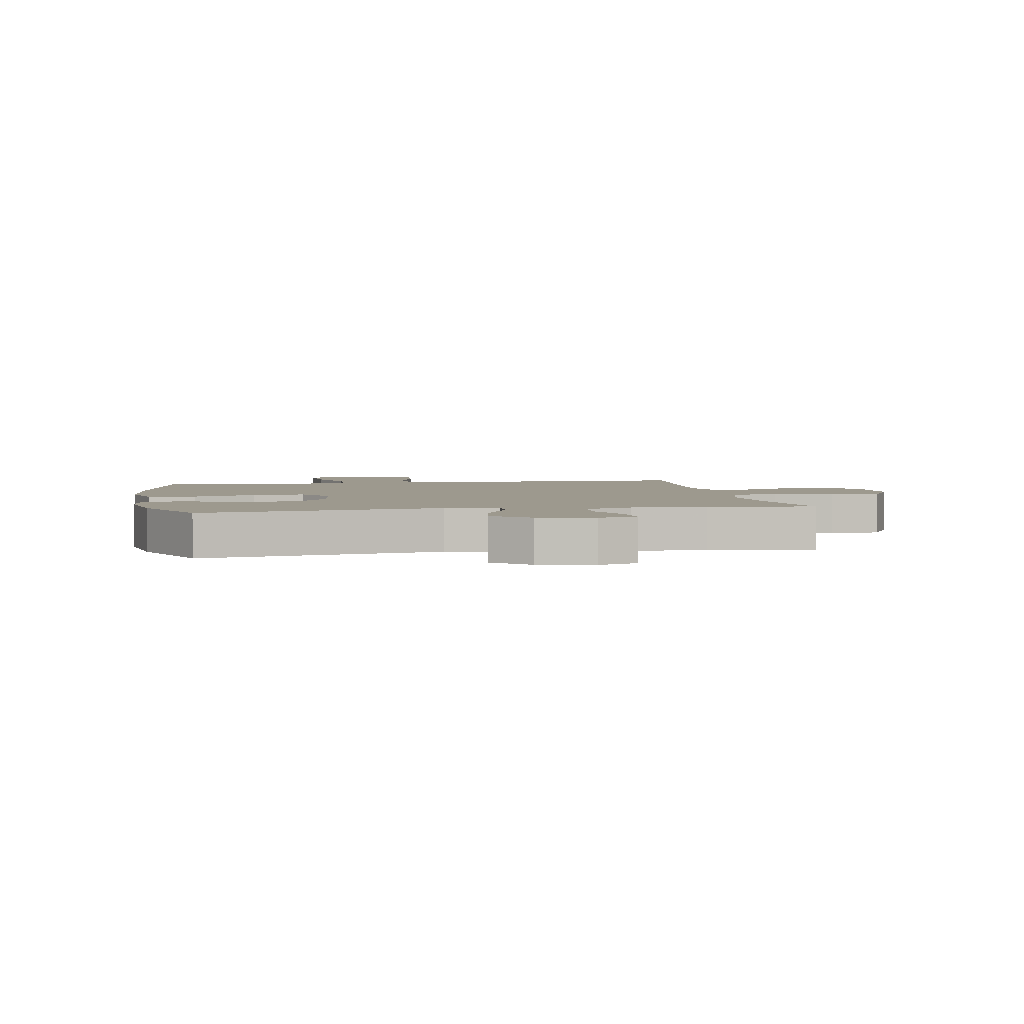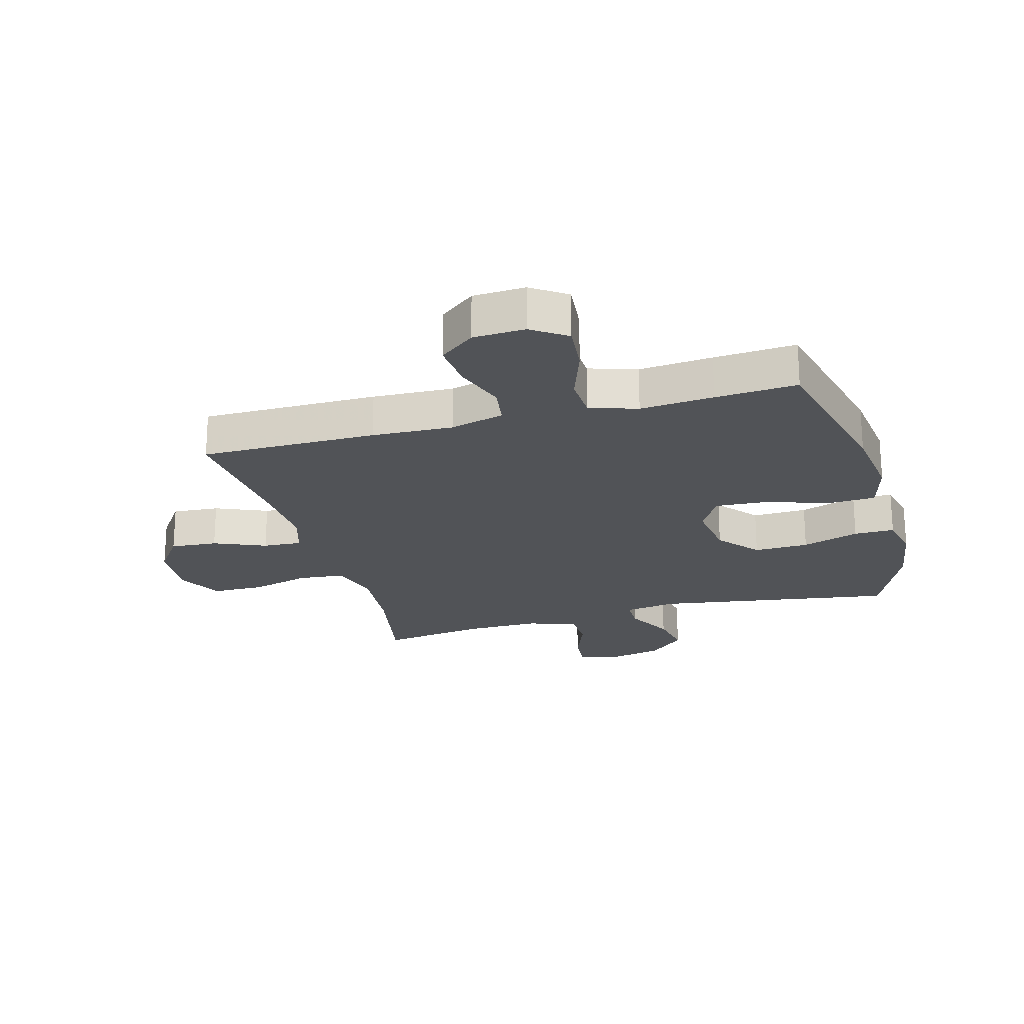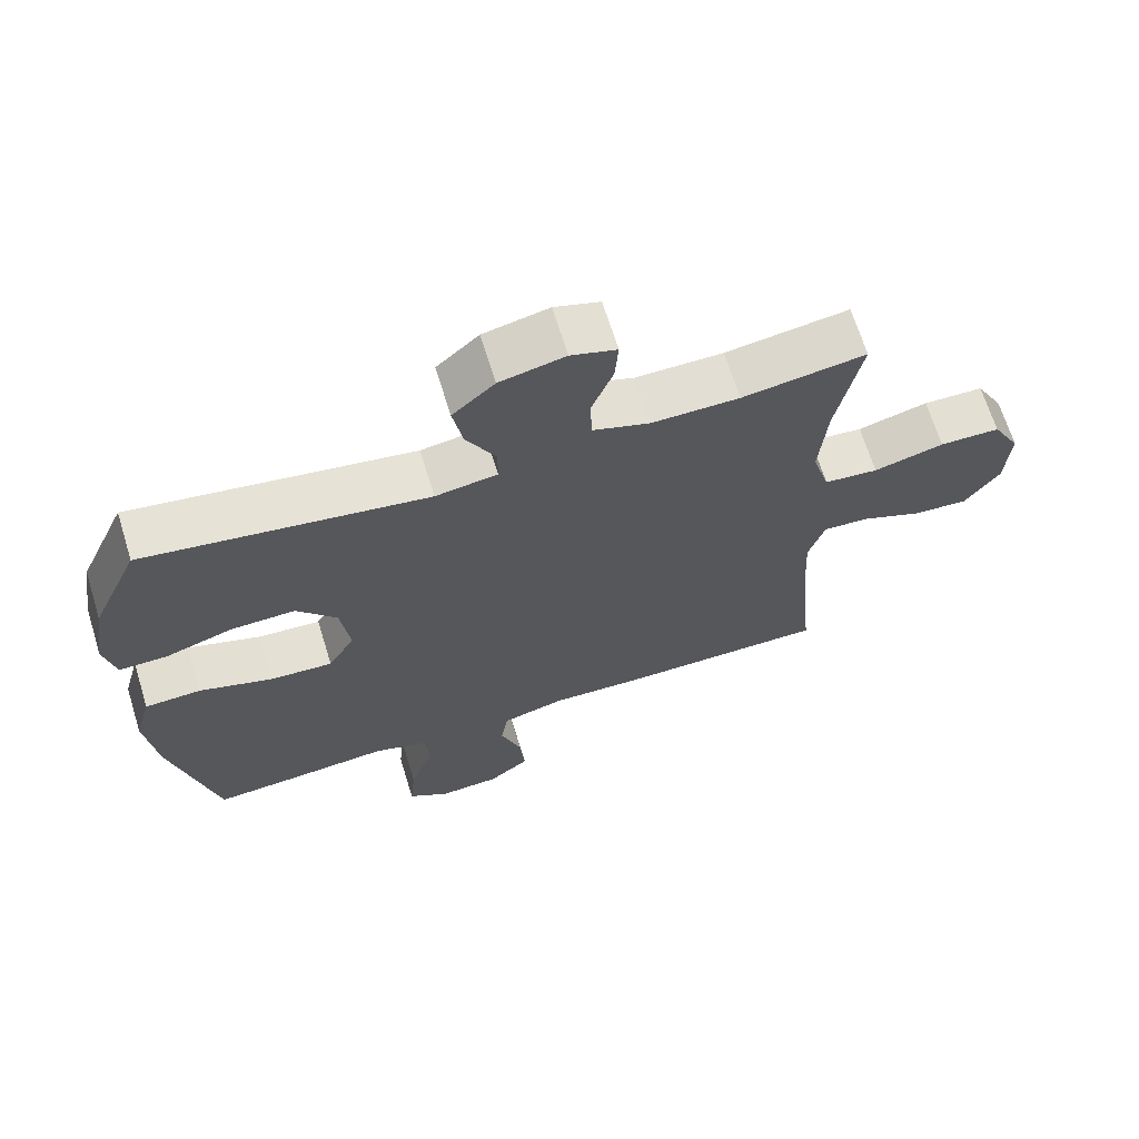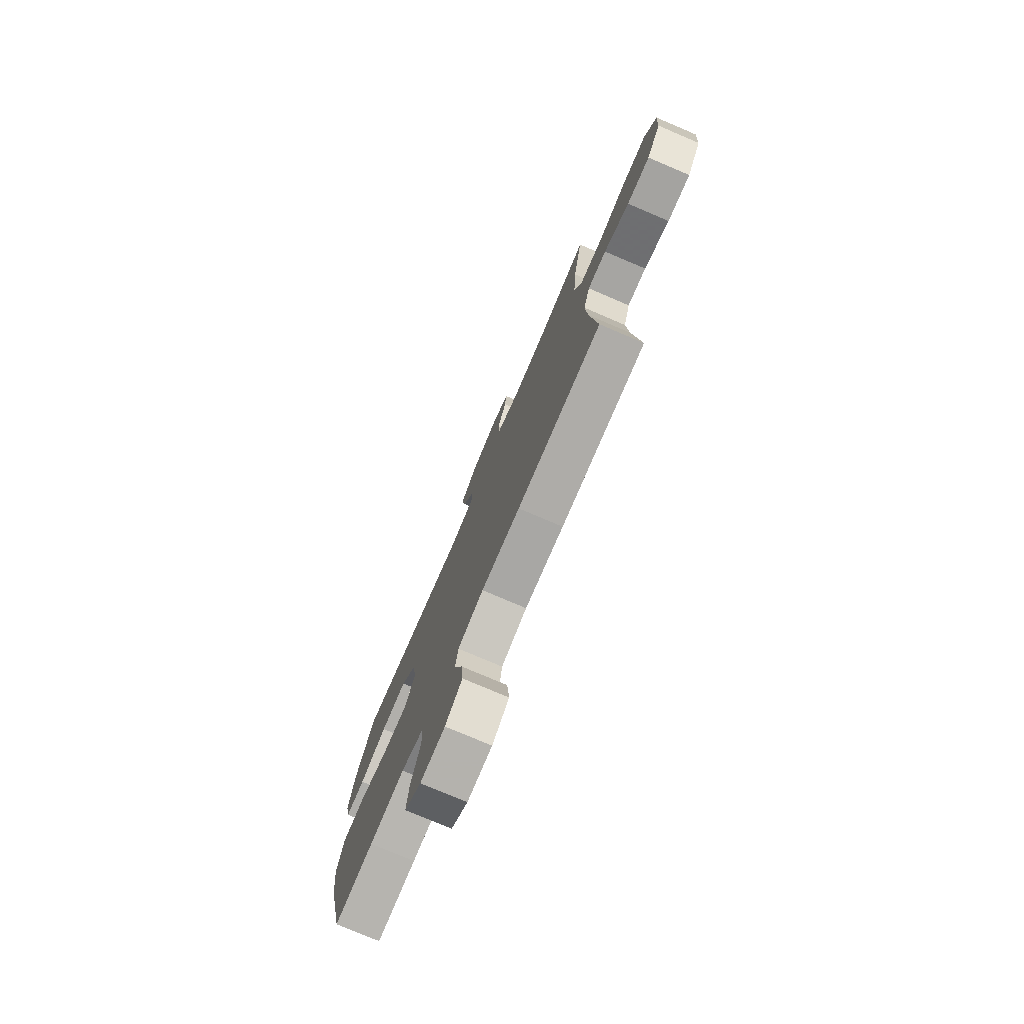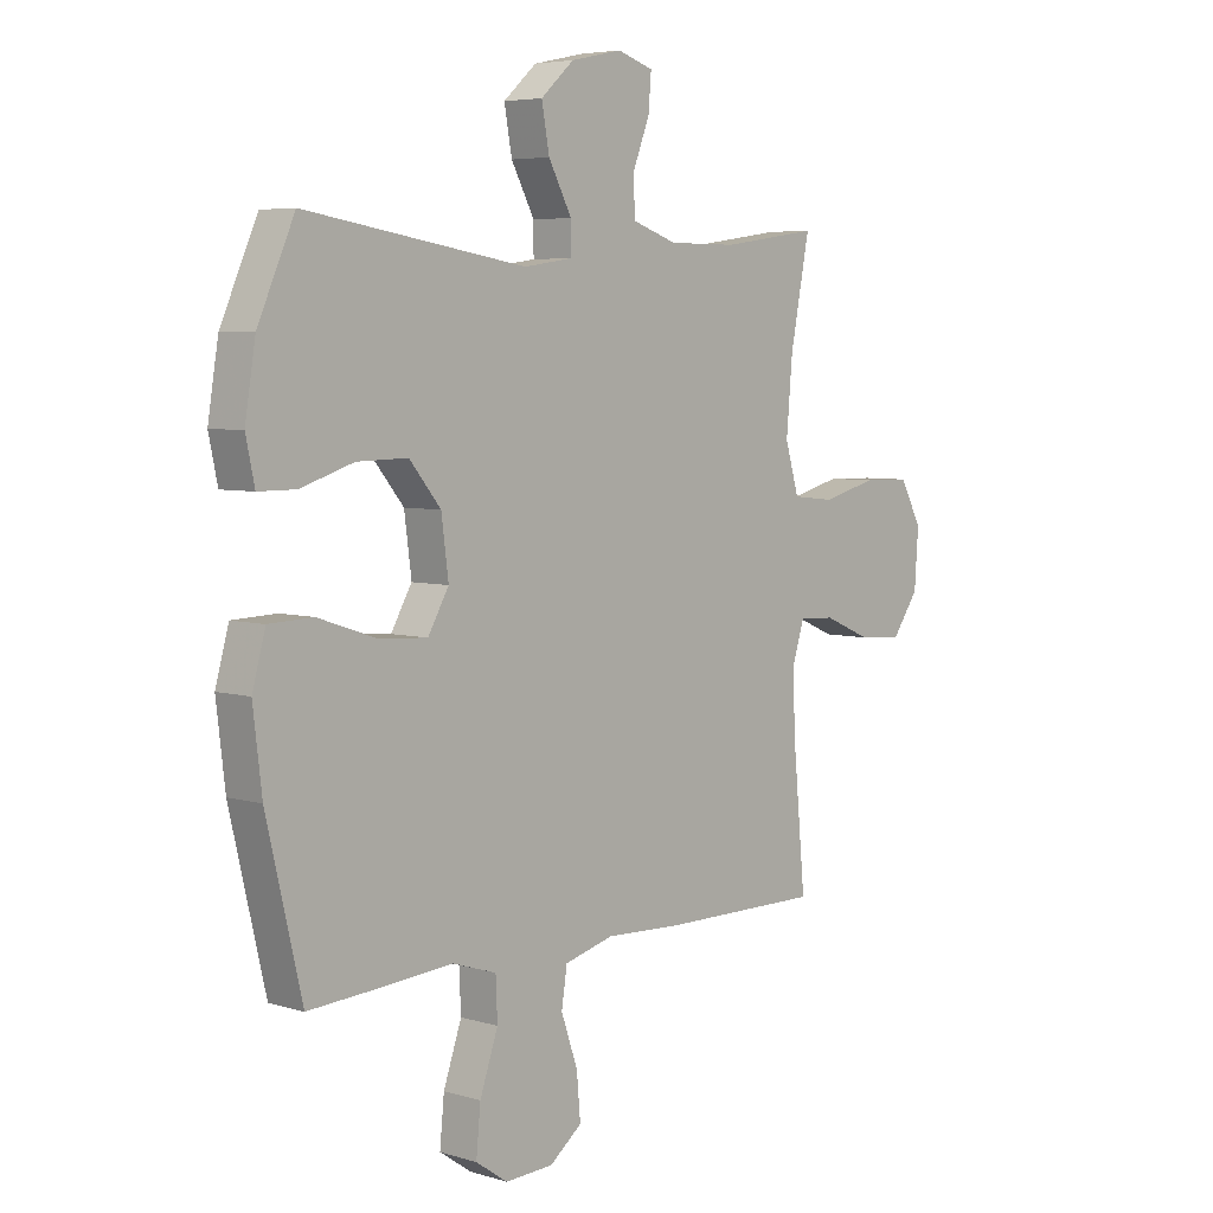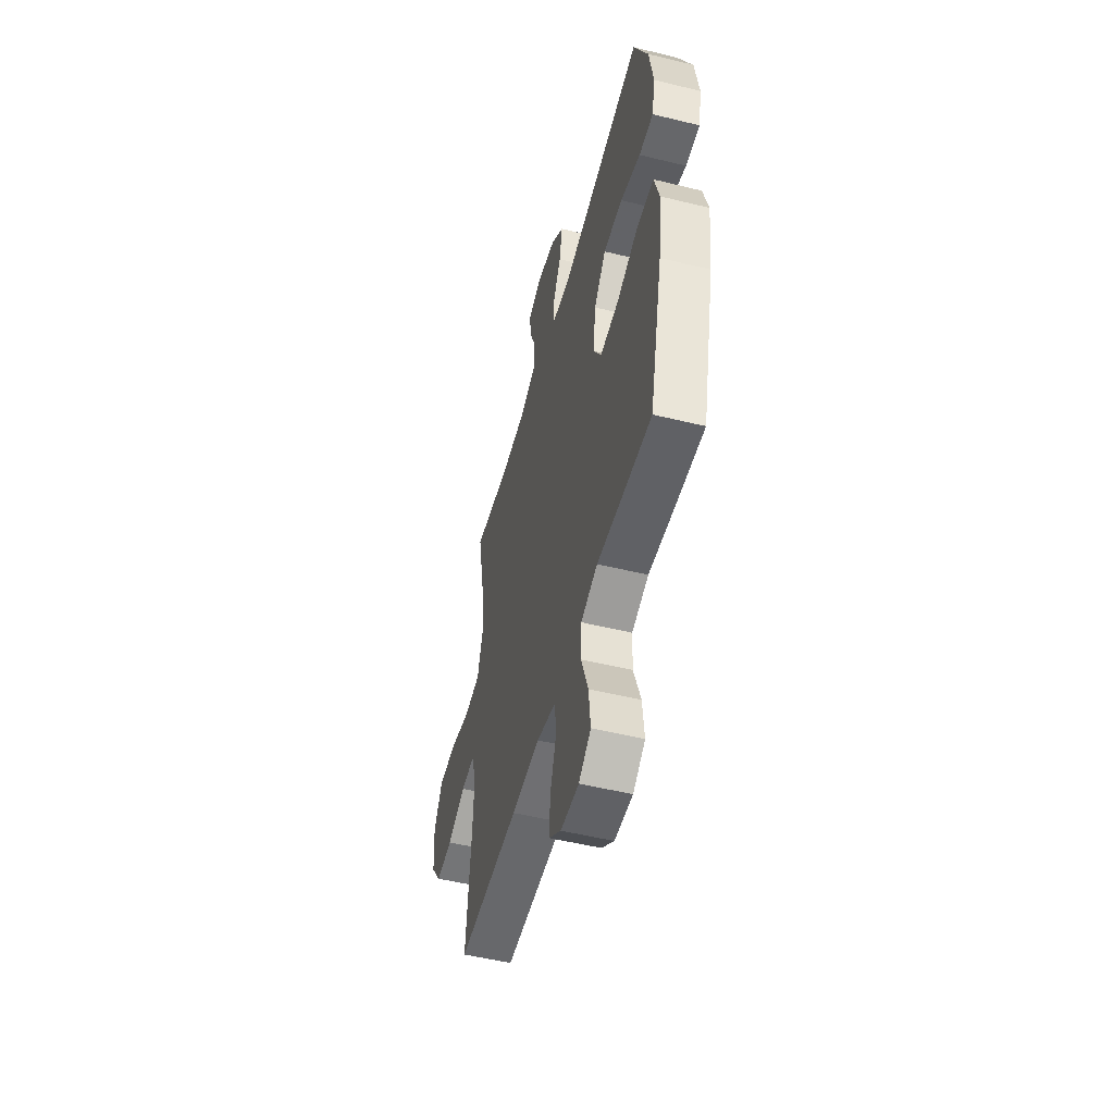
<metadata>
{"format":"obj","ext":"obj","renderer":"f3d","projection":"perspective","resolution":1024,"background":"white","views":[{"elev":3.3,"azim":-10.5,"up":"+Y"},{"elev":-22.2,"azim":-164.3,"up":"+Y"},{"elev":67.3,"azim":-17.2,"up":"+Z"},{"elev":-77.1,"azim":66.9,"up":"+Z"},{"elev":5.4,"azim":-47.4,"up":"+Z"},{"elev":-52.2,"azim":-104.8,"up":"+Z"}]}
</metadata>
<code>
v -0.5 0.07 -0.5
v -0.564 0.07 -0.228
v -0.58 0.07 -0.094
v -0.556 0.07 -0.007
v -0.476 0.07 -0.004
v -0.371 0.07 -0.039
v -0.282 0.07 -0.045
v -0.244 0.07 0.021
v -0.257 0.07 0.12
v -0.314 0.07 0.189
v -0.406 0.07 0.187
v -0.502 0.07 0.156
v -0.57 0.07 0.156
v -0.586 0.07 0.231
v -0.567 0.07 0.349
v -0.5 0.07 0.5
v -0.099 0.07 0.436
v -0.011 0.07 0.449
v -0.011 0.07 0.503
v -0.053 0.07 0.582
v -0.067 0.07 0.659
v -0.007 0.07 0.713
v 0.086 0.07 0.733
v 0.151 0.07 0.712
v 0.146 0.07 0.649
v 0.115 0.07 0.569
v 0.118 0.07 0.503
v 0.199 0.07 0.475
v 0.324 0.07 0.475
v 0.5 0.07 0.5
v 0.465 0.07 0.32
v 0.454 0.07 0.192
v 0.479 0.07 0.107
v 0.556 0.07 0.099
v 0.656 0.07 0.125
v 0.742 0.07 0.123
v 0.782 0.07 0.049
v 0.775 0.07 -0.054
v 0.726 0.07 -0.123
v 0.647 0.07 -0.117
v 0.56 0.07 -0.08
v 0.495 0.07 -0.076
v 0.472 0.07 -0.149
v 0.478 0.07 -0.267
v 0.5 0.07 -0.5
v 0.205 0.07 -0.499
v 0.069 0.07 -0.493
v -0.021 0.07 -0.517
v -0.031 0.07 -0.583
v -0.001 0.07 -0.67
v 0.006 0.07 -0.749
v -0.053 0.07 -0.795
v -0.14 0.07 -0.799
v -0.198 0.07 -0.759
v -0.19 0.07 -0.676
v -0.157 0.07 -0.58
v -0.16 0.07 -0.507
v -0.24 0.07 -0.481
v -0.363 0.07 -0.491
v -0.5 0 -0.5
v -0.564 0 -0.228
v -0.58 0 -0.094
v -0.556 0 -0.007
v -0.476 0 -0.004
v -0.371 0 -0.039
v -0.282 0 -0.045
v -0.244 0 0.021
v -0.257 0 0.12
v -0.314 0 0.189
v -0.406 0 0.187
v -0.502 0 0.156
v -0.57 0 0.156
v -0.586 0 0.231
v -0.567 0 0.349
v -0.5 0 0.5
v -0.099 0 0.436
v -0.011 0 0.449
v -0.011 0 0.503
v -0.053 0 0.582
v -0.067 0 0.659
v -0.007 0 0.713
v 0.086 0 0.733
v 0.151 0 0.712
v 0.146 0 0.649
v 0.115 0 0.569
v 0.118 0 0.503
v 0.199 0 0.475
v 0.324 0 0.475
v 0.5 0 0.5
v 0.465 0 0.32
v 0.454 0 0.192
v 0.479 0 0.107
v 0.556 0 0.099
v 0.656 0 0.125
v 0.742 0 0.123
v 0.782 0 0.049
v 0.775 0 -0.054
v 0.726 0 -0.123
v 0.647 0 -0.117
v 0.56 0 -0.08
v 0.495 0 -0.076
v 0.472 0 -0.149
v 0.478 0 -0.267
v 0.5 0 -0.5
v 0.205 0 -0.499
v 0.069 0 -0.493
v -0.021 0 -0.517
v -0.031 0 -0.583
v -0.001 0 -0.67
v 0.006 0 -0.749
v -0.053 0 -0.795
v -0.14 0 -0.799
v -0.198 0 -0.759
v -0.19 0 -0.676
v -0.157 0 -0.58
v -0.16 0 -0.507
v -0.24 0 -0.481
v -0.363 0 -0.491
f 58 59 1 2
f 57 58 2 3
f 53 54 55 56
f 53 56 57
f 52 53 57
f 49 50 51 52
f 49 52 57
f 48 49 57 3
f 44 45 46 47
f 43 44 47 48
f 42 43 48 3
f 38 39 40 41
f 38 41 42
f 34 35 36 37
f 33 34 37 38
f 29 30 31
f 28 29 31 32
f 27 28 32 33
f 23 24 25 26
f 23 26 27
f 22 23 27
f 19 20 21 22
f 18 19 22 27
f 14 15 16 17
f 14 17 18
f 11 12 13 14
f 10 11 14 18
f 9 10 18 27
f 3 4 5 6
f 3 6 7
f 42 3 7
f 33 38 42 7
f 8 9 27 33
f 7 8 33
f 61 60 118 117
f 62 61 117 116
f 115 114 113 112
f 116 115 112
f 116 112 111
f 111 110 109 108
f 116 111 108
f 62 116 108 107
f 106 105 104 103
f 107 106 103 102
f 62 107 102 101
f 100 99 98 97
f 101 100 97
f 96 95 94 93
f 97 96 93 92
f 90 89 88
f 91 90 88 87
f 92 91 87 86
f 85 84 83 82
f 86 85 82
f 86 82 81
f 81 80 79 78
f 86 81 78 77
f 76 75 74 73
f 77 76 73
f 73 72 71 70
f 77 73 70 69
f 86 77 69 68
f 65 64 63 62
f 66 65 62
f 66 62 101
f 66 101 97 92
f 92 86 68 67
f 92 67 66
f 1 60 61 2
f 2 61 62 3
f 3 62 63 4
f 4 63 64 5
f 5 64 65 6
f 6 65 66 7
f 7 66 67 8
f 8 67 68 9
f 9 68 69 10
f 10 69 70 11
f 11 70 71 12
f 12 71 72 13
f 13 72 73 14
f 14 73 74 15
f 15 74 75 16
f 16 75 76 17
f 17 76 77 18
f 18 77 78 19
f 19 78 79 20
f 20 79 80 21
f 21 80 81 22
f 22 81 82 23
f 23 82 83 24
f 24 83 84 25
f 25 84 85 26
f 26 85 86 27
f 27 86 87 28
f 28 87 88 29
f 29 88 89 30
f 30 89 90 31
f 31 90 91 32
f 32 91 92 33
f 33 92 93 34
f 34 93 94 35
f 35 94 95 36
f 36 95 96 37
f 37 96 97 38
f 38 97 98 39
f 39 98 99 40
f 40 99 100 41
f 41 100 101 42
f 42 101 102 43
f 43 102 103 44
f 44 103 104 45
f 45 104 105 46
f 46 105 106 47
f 47 106 107 48
f 48 107 108 49
f 49 108 109 50
f 50 109 110 51
f 51 110 111 52
f 52 111 112 53
f 53 112 113 54
f 54 113 114 55
f 55 114 115 56
f 56 115 116 57
f 57 116 117 58
f 58 117 118 59
f 59 118 60 1

</code>
